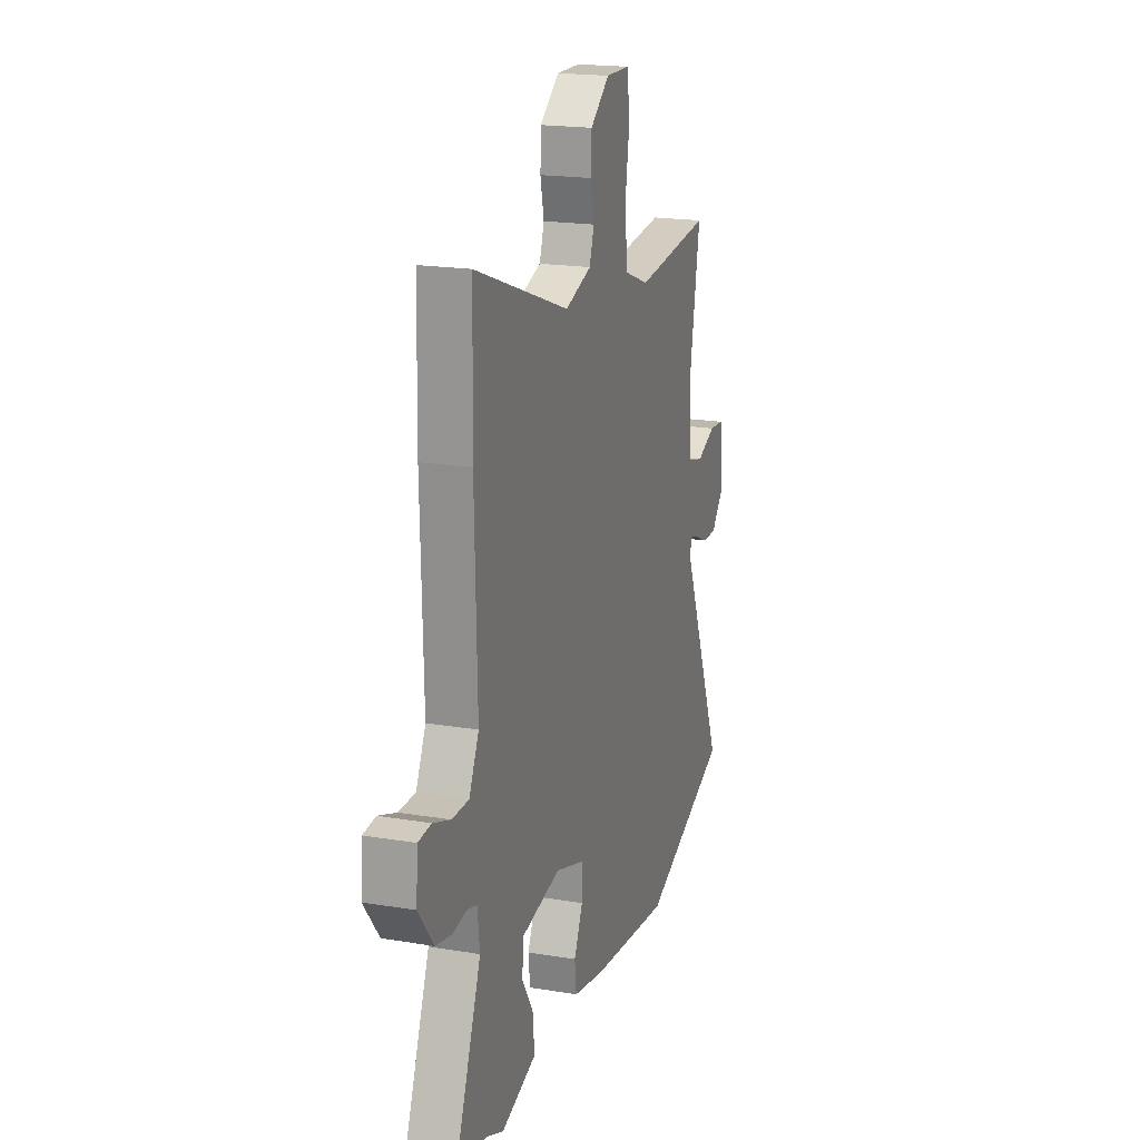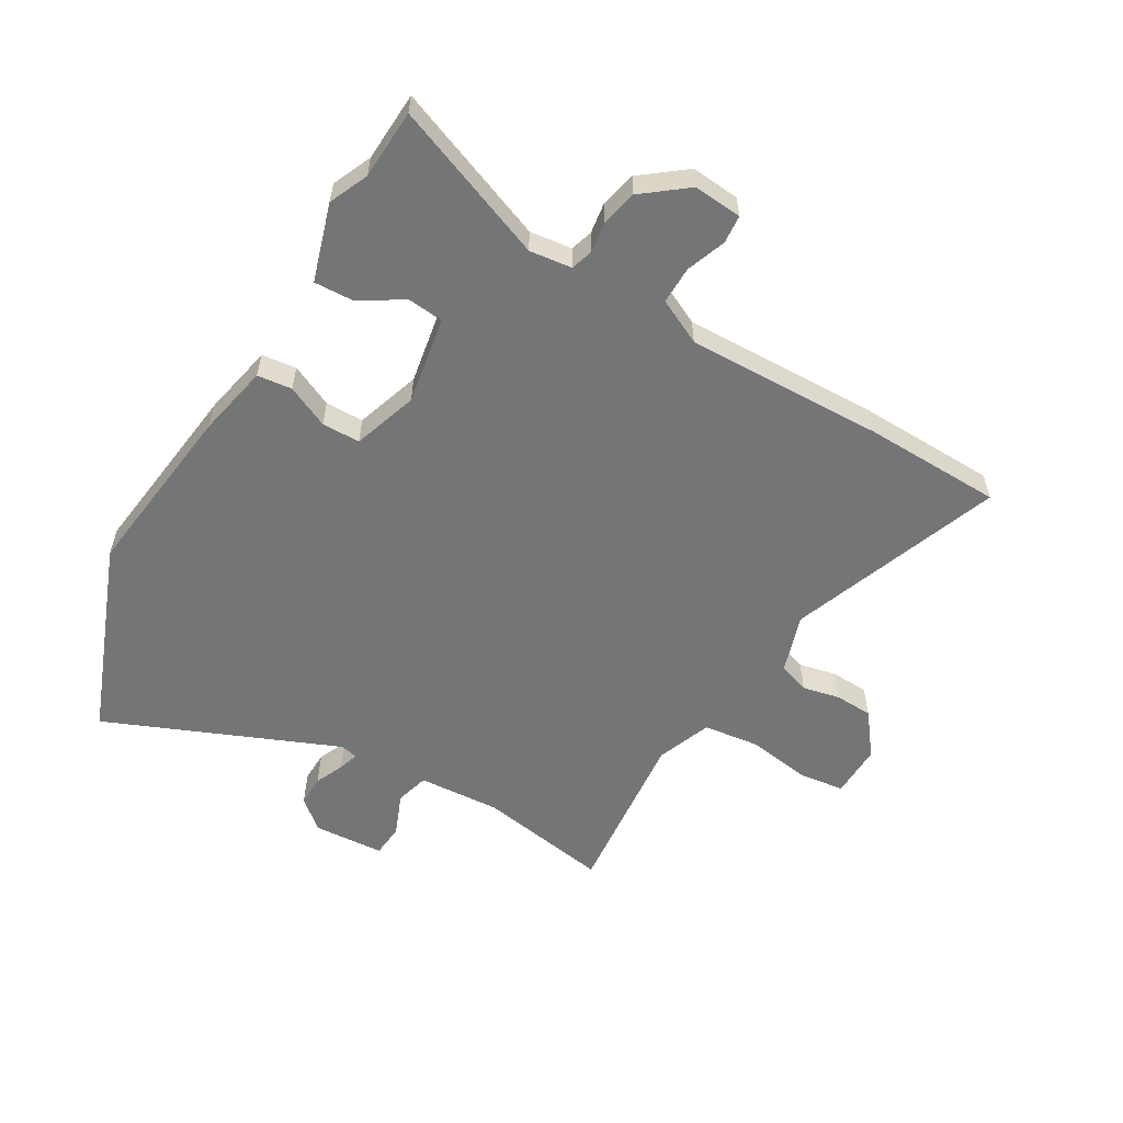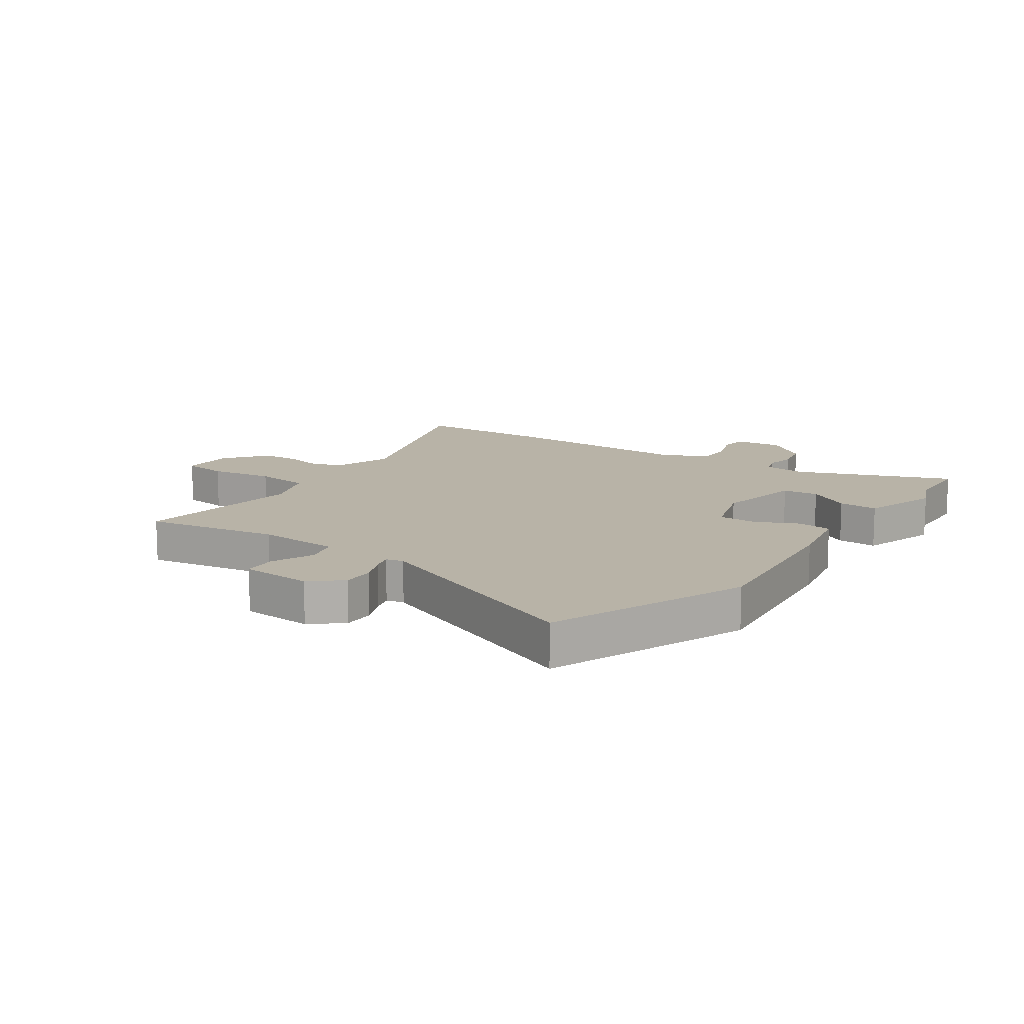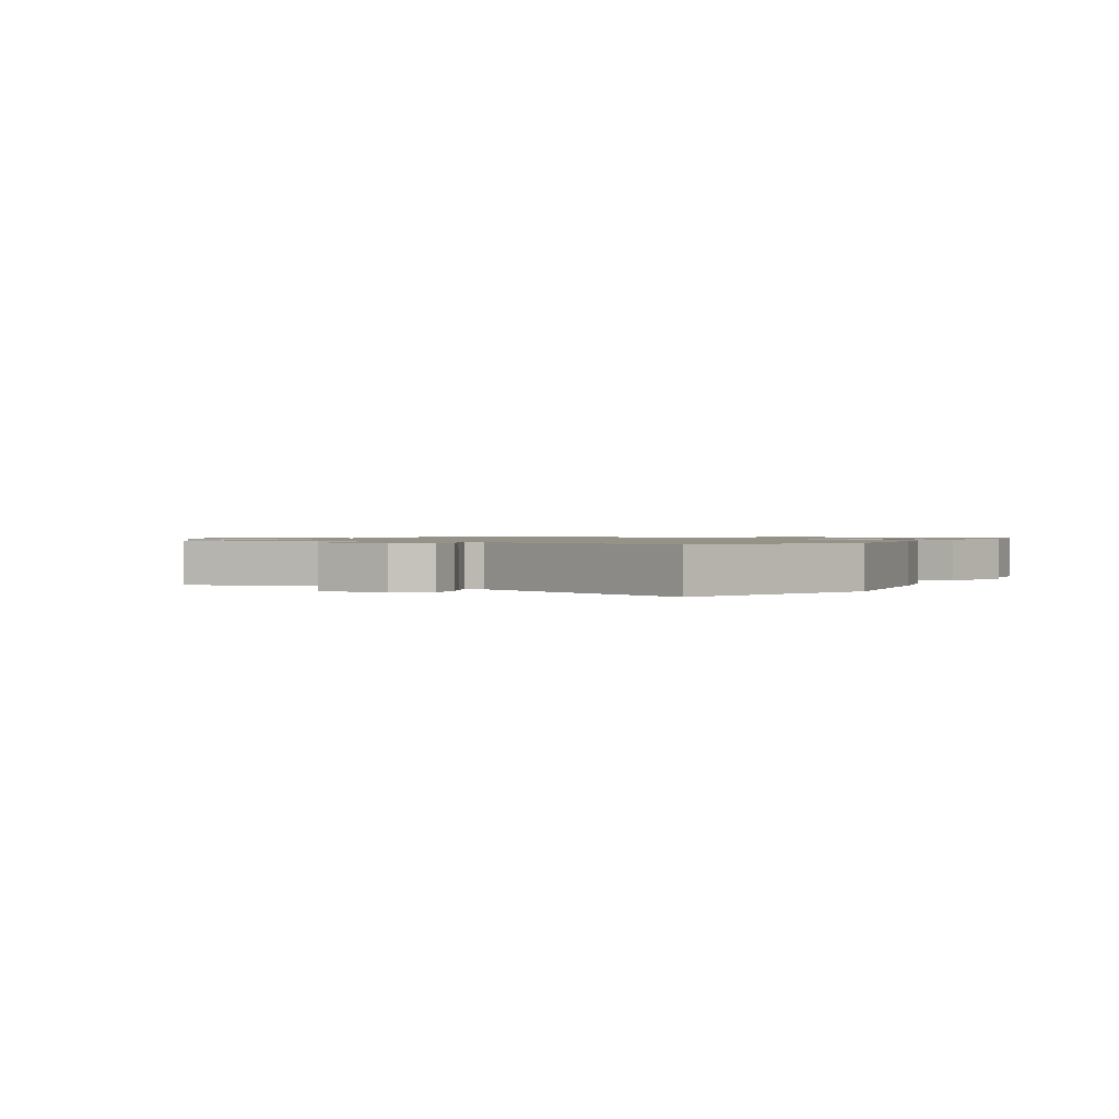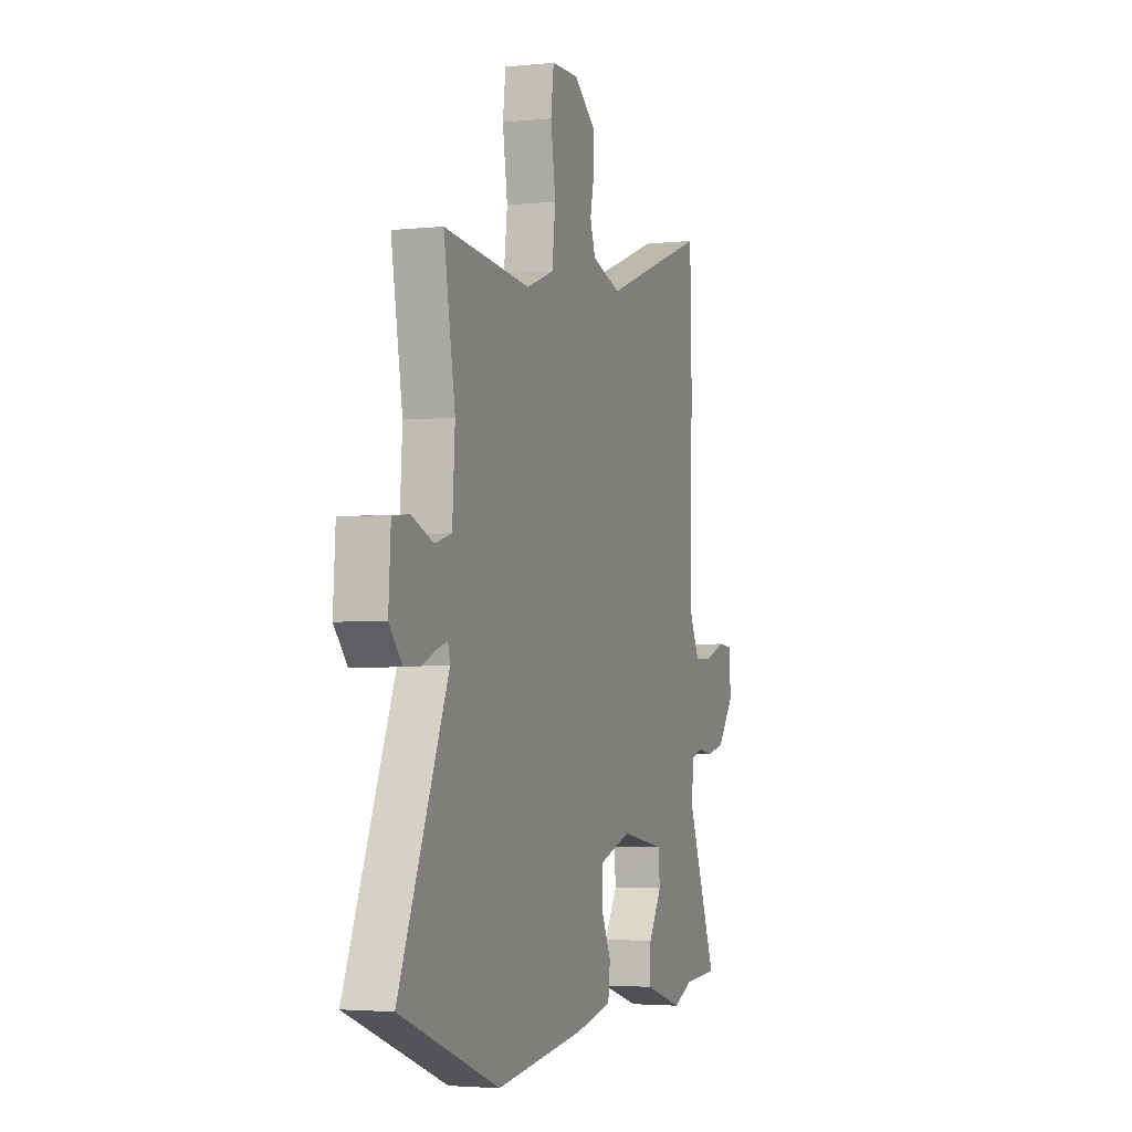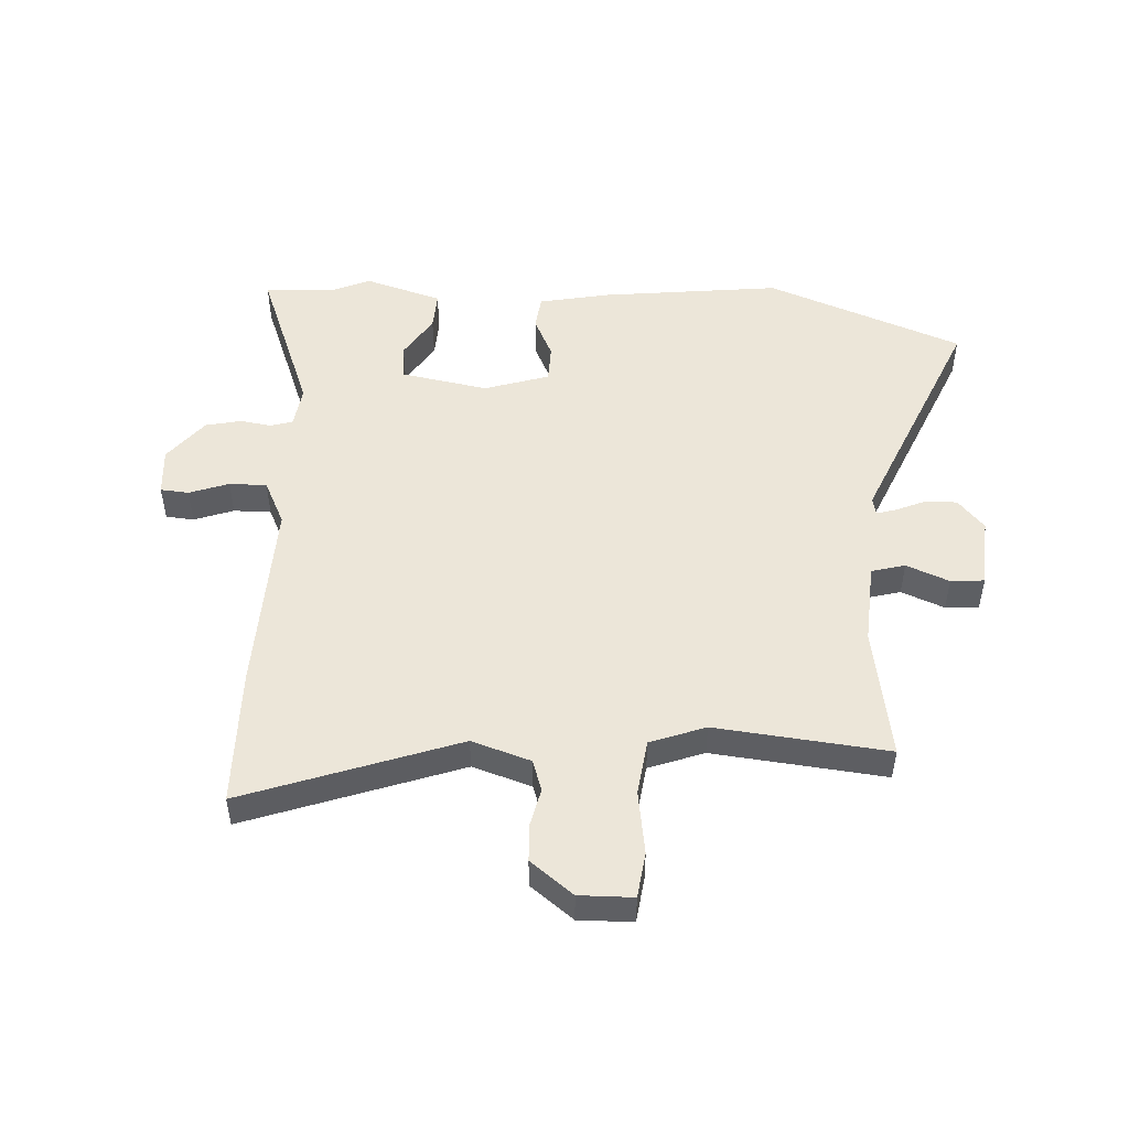
<metadata>
{"format":"obj","ext":"obj","renderer":"f3d","projection":"perspective","resolution":1024,"background":"white","views":[{"elev":19.3,"azim":-72.6,"up":"+Z"},{"elev":-56.5,"azim":-120.4,"up":"+Y"},{"elev":12.8,"azim":124.9,"up":"+Y"},{"elev":1.0,"azim":117.7,"up":"+Y"},{"elev":-3.1,"azim":109.4,"up":"+Z"},{"elev":49.4,"azim":3.5,"up":"+Y"}]}
</metadata>
<code>
v -0.502 0.07 0.423
v -0.496 0.07 0.663
v -0.129 0.07 0.529
v -0.027 0.07 0.562
v -0.009 0.07 0.616
v -0.023 0.07 0.681
v -0.02 0.07 0.747
v 0.054 0.07 0.804
v 0.147 0.07 0.802
v 0.157 0.07 0.723
v 0.14 0.07 0.612
v 0.152 0.07 0.515
v 0.247 0.07 0.479
v 0.545 0.07 0.509
v 0.506 0.07 0.279
v 0.515 0.07 0.136
v 0.573 0.07 0.12
v 0.647 0.07 0.15
v 0.705 0.07 0.145
v 0.713 0.07 0.022
v 0.668 0.07 -0.03
v 0.614 0.07 -0.029
v 0.564 0.07 -0.007
v 0.528 0.07 0.004
v 0.521 0.07 -0.026
v 0.689 0.07 -0.427
v 0.349 0.07 -0.558
v 0.04 0.07 -0.52
v -0.085 0.07 -0.494
v -0.092 0.07 -0.434
v -0.058 0.07 -0.361
v -0.059 0.07 -0.295
v -0.171 0.07 -0.258
v -0.323 0.07 -0.285
v -0.329 0.07 -0.347
v -0.283 0.07 -0.422
v -0.28 0.07 -0.49
v -0.414 0.07 -0.531
v -0.482 0.07 -0.501
v -0.603 0.07 -0.495
v -0.498 0.07 -0.226
v -0.507 0.07 -0.153
v -0.545 0.07 -0.141
v -0.599 0.07 -0.149
v -0.661 0.07 -0.135
v -0.72 0.07 -0.059
v -0.713 0.07 0.025
v -0.664 0.07 0.029
v -0.596 0.07 0.004
v -0.531 0.07 0.003
v -0.493 0.07 0.081
v -0.502 0 0.423
v -0.496 0 0.663
v -0.129 0 0.529
v -0.027 0 0.562
v -0.009 0 0.616
v -0.023 0 0.681
v -0.02 0 0.747
v 0.054 0 0.804
v 0.147 0 0.802
v 0.157 0 0.723
v 0.14 0 0.612
v 0.152 0 0.515
v 0.247 0 0.479
v 0.545 0 0.509
v 0.506 0 0.279
v 0.515 0 0.136
v 0.573 0 0.12
v 0.647 0 0.15
v 0.705 0 0.145
v 0.713 0 0.022
v 0.668 0 -0.03
v 0.614 0 -0.029
v 0.564 0 -0.007
v 0.528 0 0.004
v 0.521 0 -0.026
v 0.689 0 -0.427
v 0.349 0 -0.558
v 0.04 0 -0.52
v -0.085 0 -0.494
v -0.092 0 -0.434
v -0.058 0 -0.361
v -0.059 0 -0.295
v -0.171 0 -0.258
v -0.323 0 -0.285
v -0.329 0 -0.347
v -0.283 0 -0.422
v -0.28 0 -0.49
v -0.414 0 -0.531
v -0.482 0 -0.501
v -0.603 0 -0.495
v -0.498 0 -0.226
v -0.507 0 -0.153
v -0.545 0 -0.141
v -0.599 0 -0.149
v -0.661 0 -0.135
v -0.72 0 -0.059
v -0.713 0 0.025
v -0.664 0 0.029
v -0.596 0 0.004
v -0.531 0 0.003
v -0.493 0 0.081
f 47 48 49
f 46 47 49
f 45 46 49
f 44 45 49
f 43 44 49
f 42 43 49 50
f 39 40 41
f 38 39 41
f 37 38 41
f 36 37 41
f 35 36 41
f 34 35 41 42
f 42 50 51
f 34 42 51
f 33 34 51
f 29 30 31
f 28 29 31
f 27 28 31
f 26 27 31
f 25 26 31
f 24 25 31 32
f 21 22 23
f 20 21 23
f 19 20 23
f 18 19 23
f 17 18 23
f 16 17 23 24
f 13 14 15
f 12 13 15 16
f 9 10 11
f 8 9 11
f 7 8 11
f 6 7 11
f 5 6 11
f 4 5 11 12
f 32 33 51
f 24 32 51
f 16 24 51
f 12 16 51
f 4 12 51
f 3 4 51
f 1 2 3 51
f 100 99 98
f 100 98 97
f 100 97 96
f 100 96 95
f 100 95 94
f 101 100 94 93
f 92 91 90
f 92 90 89
f 92 89 88
f 92 88 87
f 92 87 86
f 93 92 86 85
f 102 101 93
f 102 93 85
f 102 85 84
f 82 81 80
f 82 80 79
f 82 79 78
f 82 78 77
f 82 77 76
f 83 82 76 75
f 74 73 72
f 74 72 71
f 74 71 70
f 74 70 69
f 74 69 68
f 75 74 68 67
f 66 65 64
f 67 66 64 63
f 62 61 60
f 62 60 59
f 62 59 58
f 62 58 57
f 62 57 56
f 63 62 56 55
f 102 84 83
f 102 83 75
f 102 75 67
f 102 67 63
f 102 63 55
f 102 55 54
f 102 54 53 52
f 1 52 53 2
f 2 53 54 3
f 3 54 55 4
f 4 55 56 5
f 5 56 57 6
f 6 57 58 7
f 7 58 59 8
f 8 59 60 9
f 9 60 61 10
f 10 61 62 11
f 11 62 63 12
f 12 63 64 13
f 13 64 65 14
f 14 65 66 15
f 15 66 67 16
f 16 67 68 17
f 17 68 69 18
f 18 69 70 19
f 19 70 71 20
f 20 71 72 21
f 21 72 73 22
f 22 73 74 23
f 23 74 75 24
f 24 75 76 25
f 25 76 77 26
f 26 77 78 27
f 27 78 79 28
f 28 79 80 29
f 29 80 81 30
f 30 81 82 31
f 31 82 83 32
f 32 83 84 33
f 33 84 85 34
f 34 85 86 35
f 35 86 87 36
f 36 87 88 37
f 37 88 89 38
f 38 89 90 39
f 39 90 91 40
f 40 91 92 41
f 41 92 93 42
f 42 93 94 43
f 43 94 95 44
f 44 95 96 45
f 45 96 97 46
f 46 97 98 47
f 47 98 99 48
f 48 99 100 49
f 49 100 101 50
f 50 101 102 51
f 51 102 52 1

</code>
